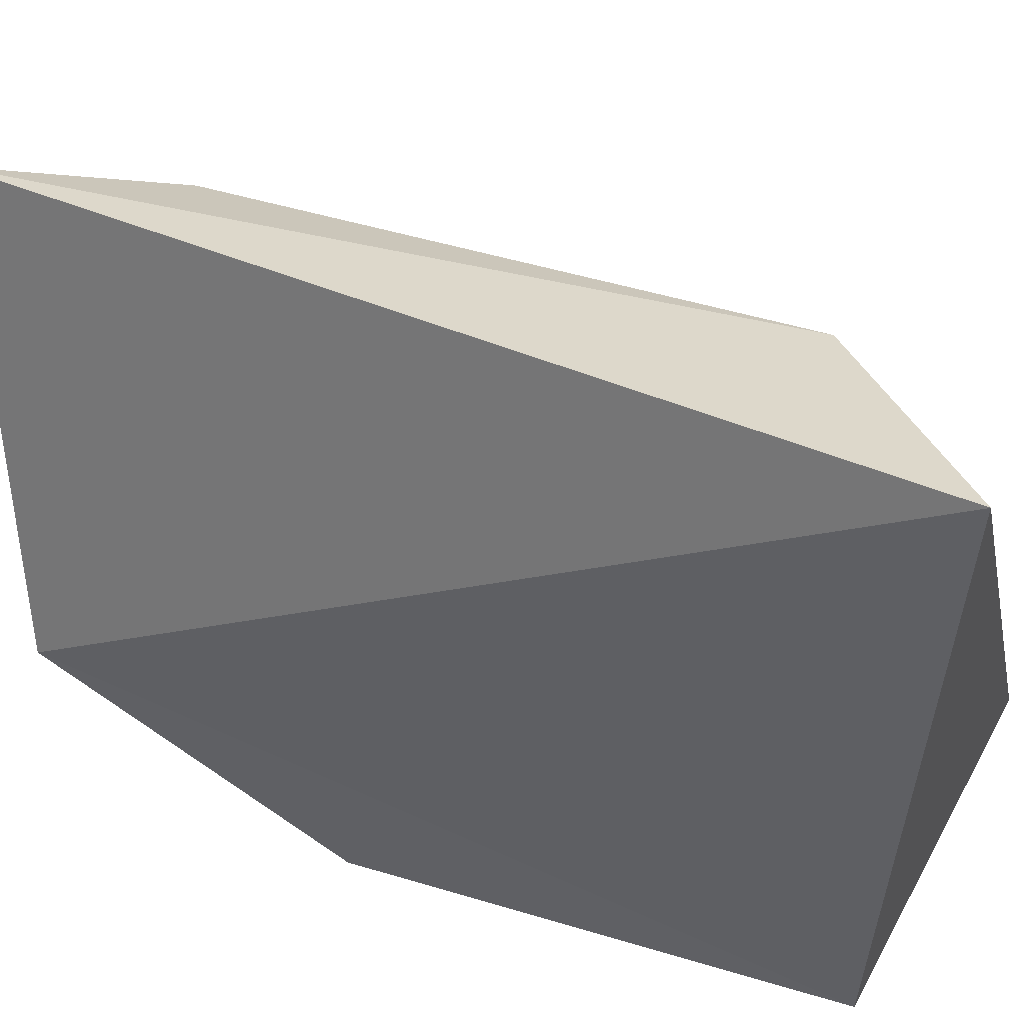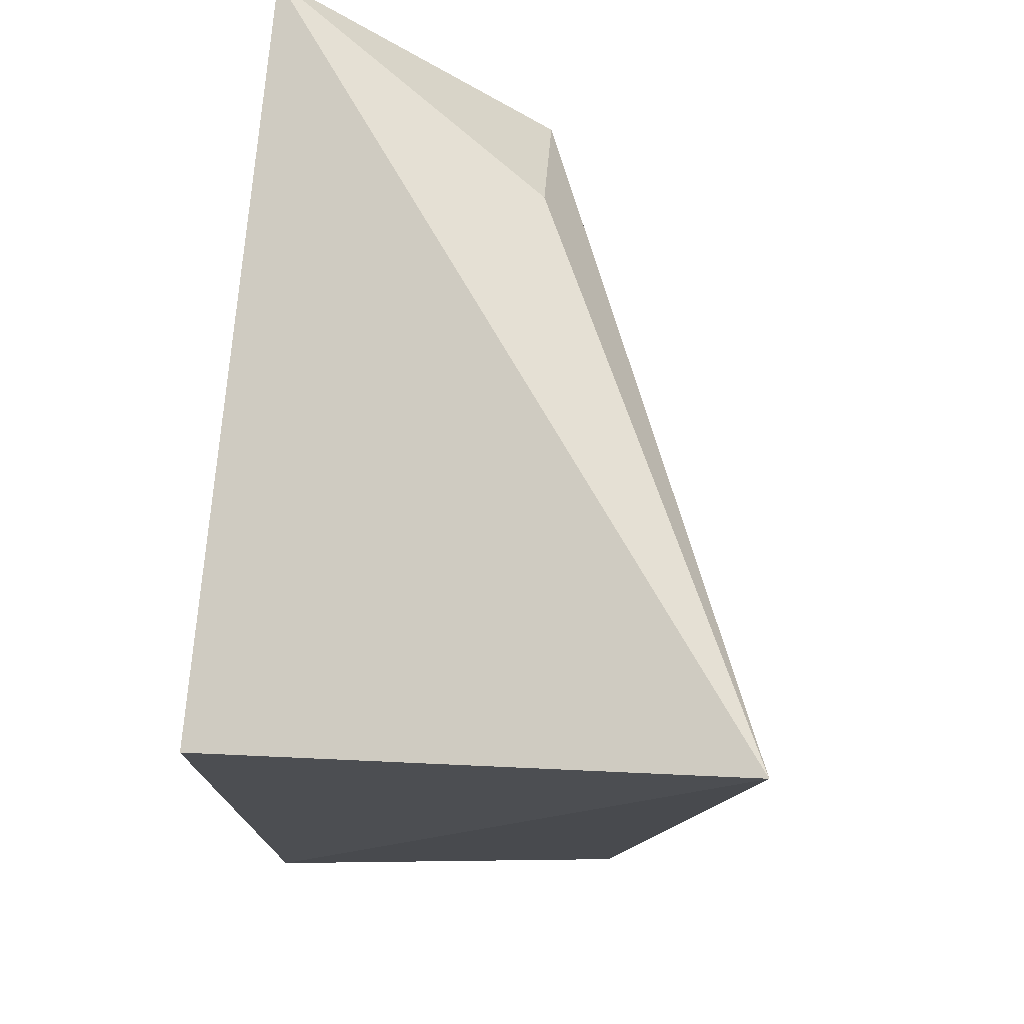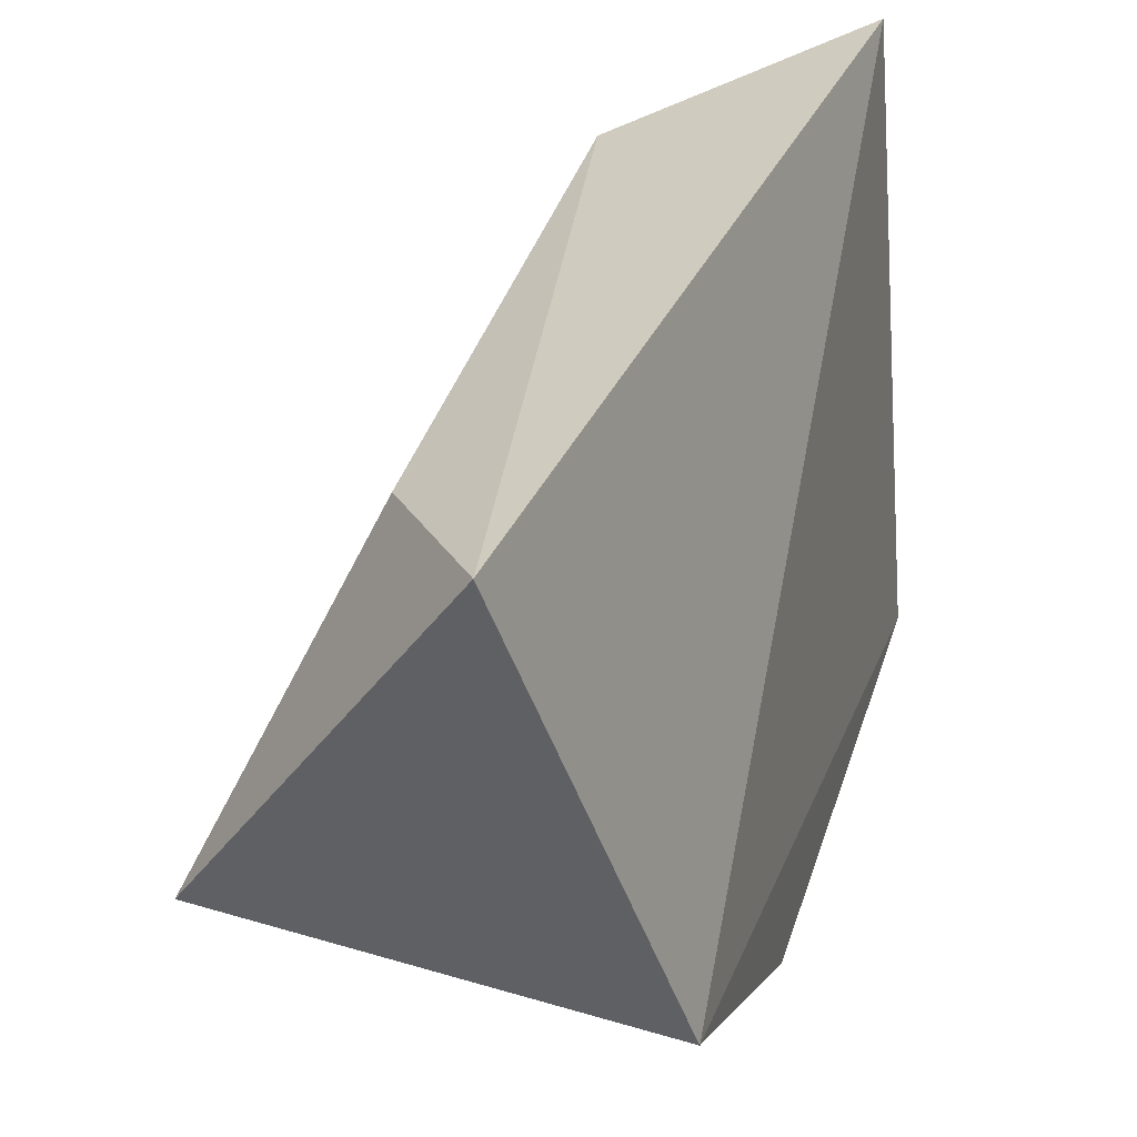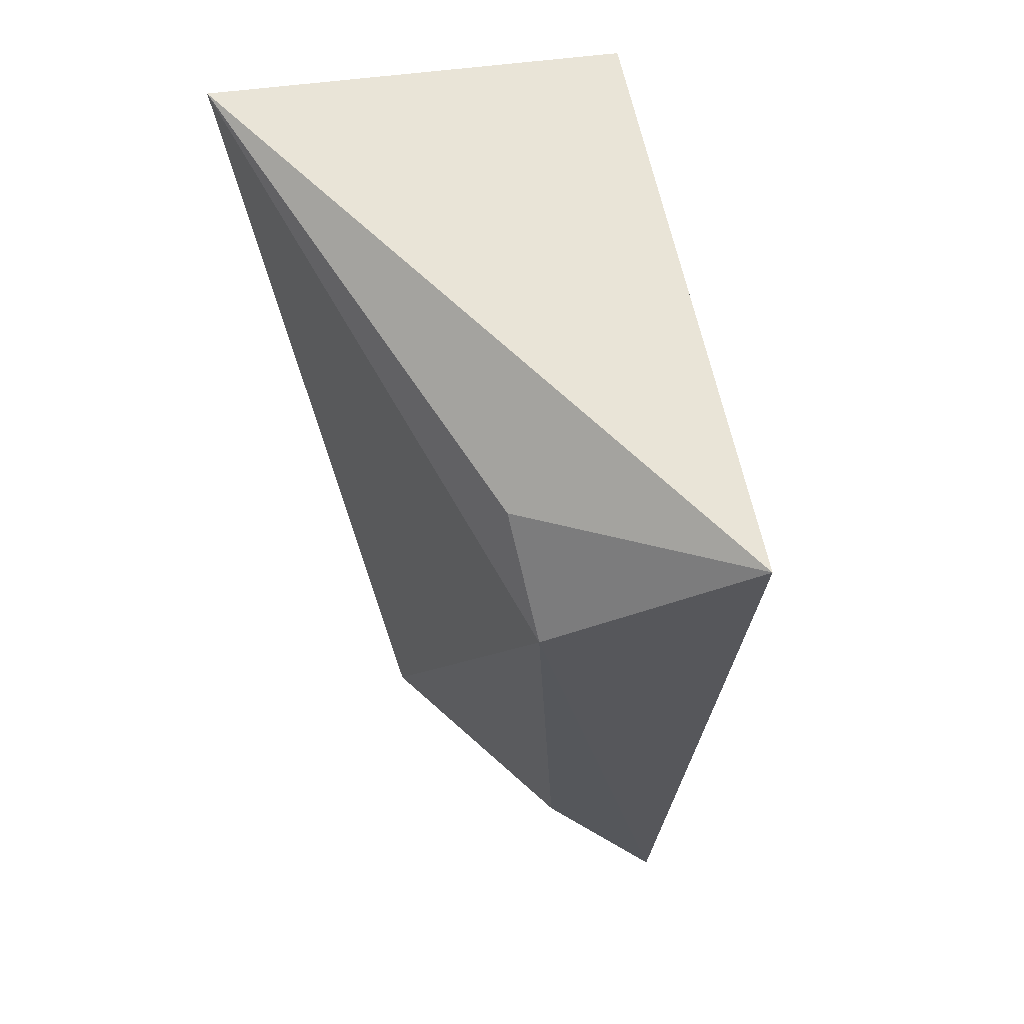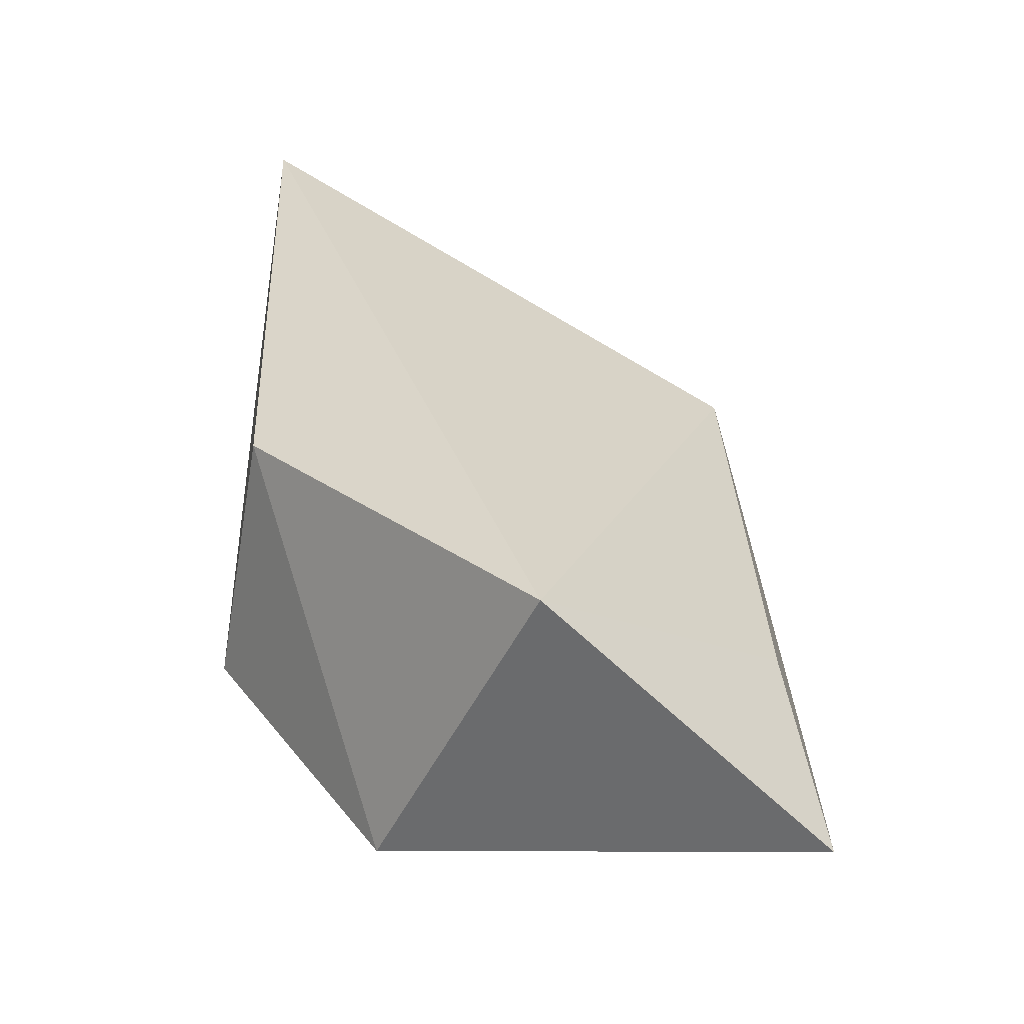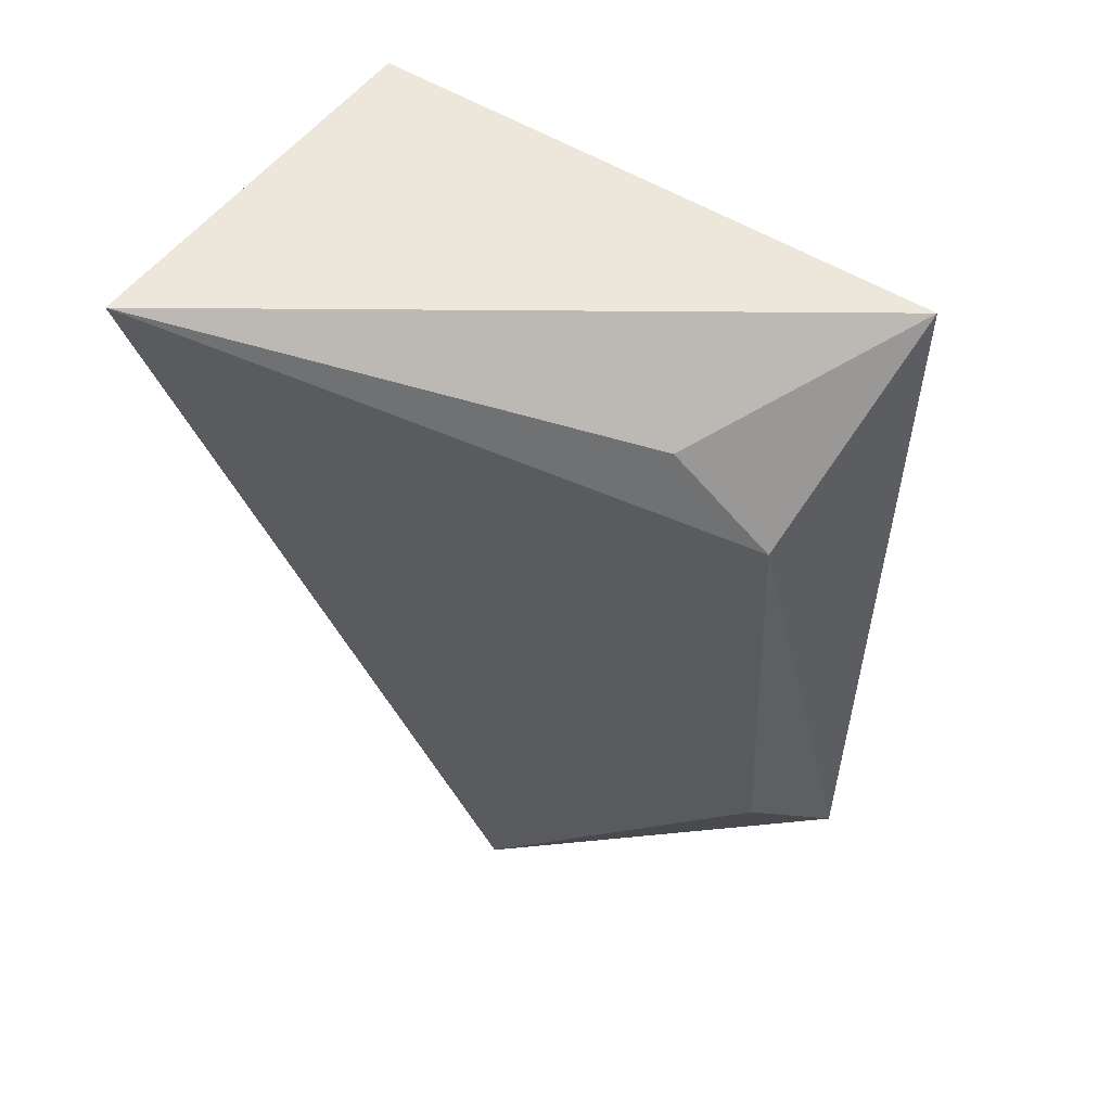
<metadata>
{"format":"obj","ext":"obj","renderer":"f3d","projection":"perspective","resolution":1024,"background":"white","views":[{"elev":47.3,"azim":108.8,"up":"+Z"},{"elev":-17.1,"azim":-175.7,"up":"+Z"},{"elev":36.9,"azim":16.6,"up":"+Z"},{"elev":66.3,"azim":-17.8,"up":"+Y"},{"elev":-61.3,"azim":-100.1,"up":"+Y"},{"elev":57.8,"azim":-62.1,"up":"+Y"}]}
</metadata>
<code>
v -0.2243 -0.1303 -0.2187
v -0.1819 -0.1072 -0.3561
v -0.2007 0.1442 -0.2277
v -0.1819 -0.01626 -0.4167
v -0.2959 -0.1277 -0.3238
v -0.1819 0.1353 -0.4167
v -0.2728 -0.01626 -0.4167
v -0.264 0.0929 -0.2455
v -0.3136 0.154 -0.4284
v -0.2589 -0.08069 -0.2392
v -0.264 0.1222 -0.2775
f 1 2 3
f 5 2 1
f 6 3 2
f 6 2 4
f 7 4 2
f 7 2 5
f 8 1 3
f 9 6 4
f 9 4 7
f 9 7 5
f 9 5 8
f 9 3 6
f 10 8 5
f 10 5 1
f 10 1 8
f 11 9 8
f 11 8 3
f 11 3 9

</code>
